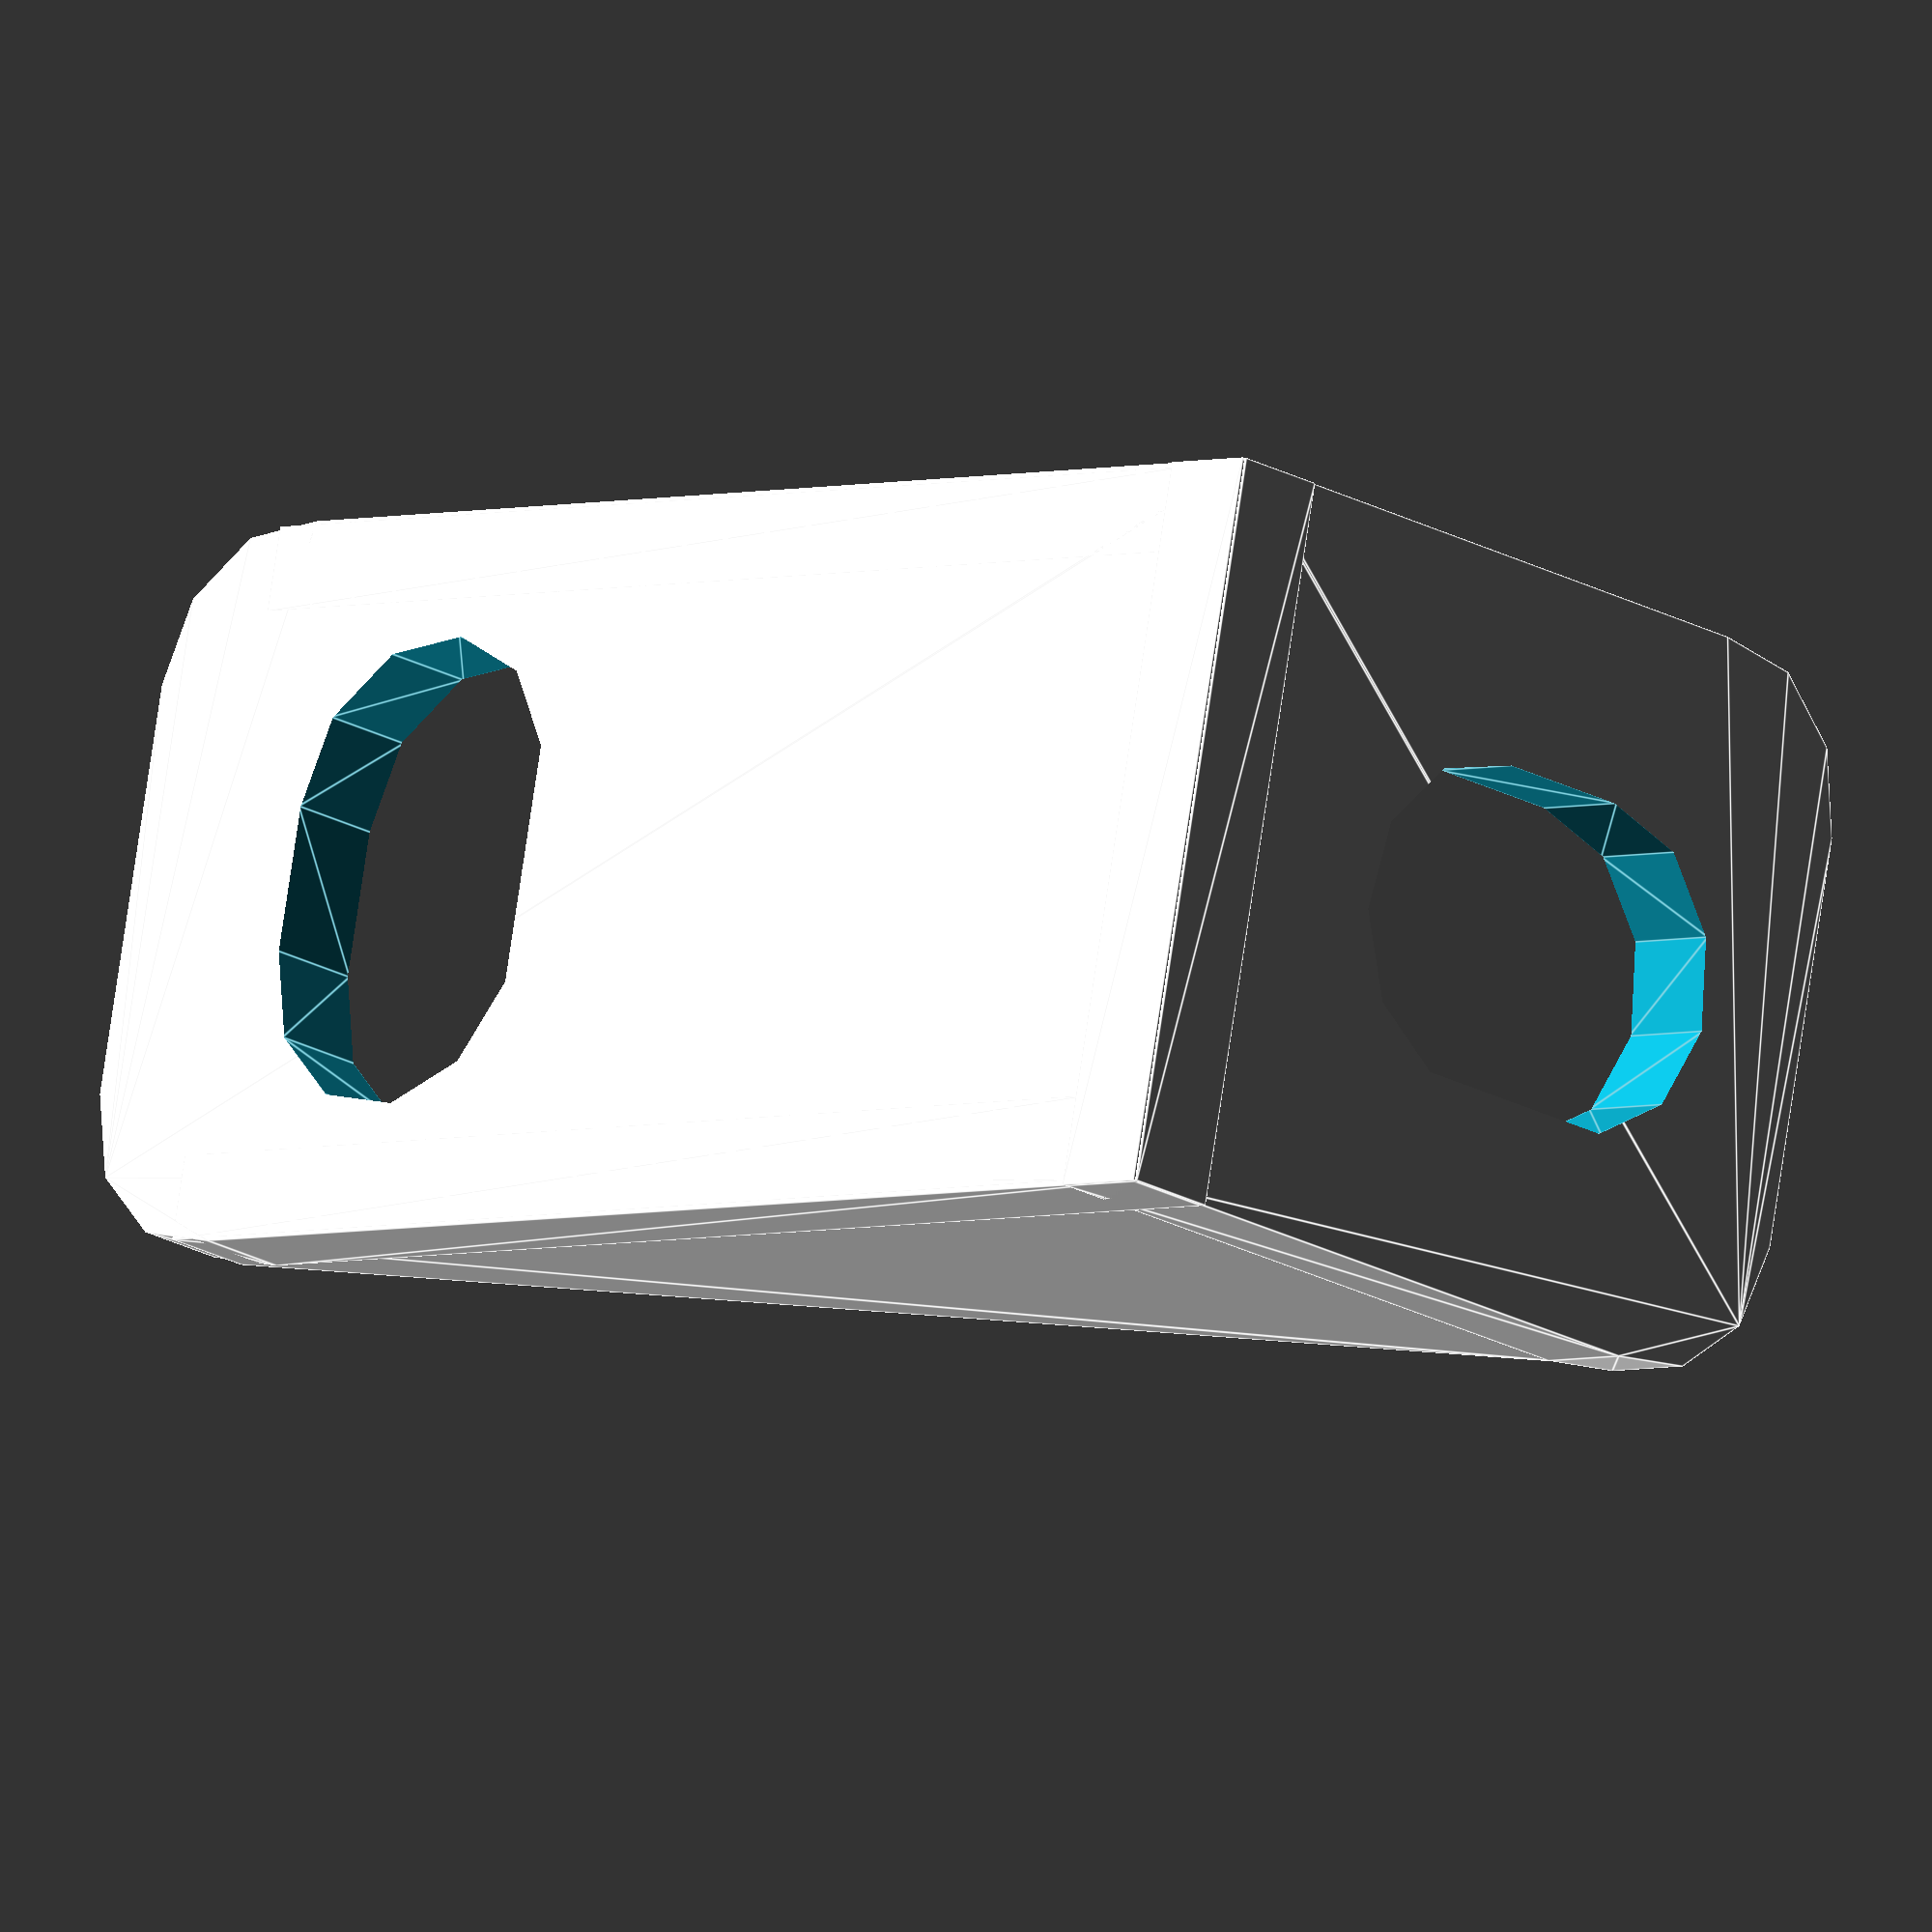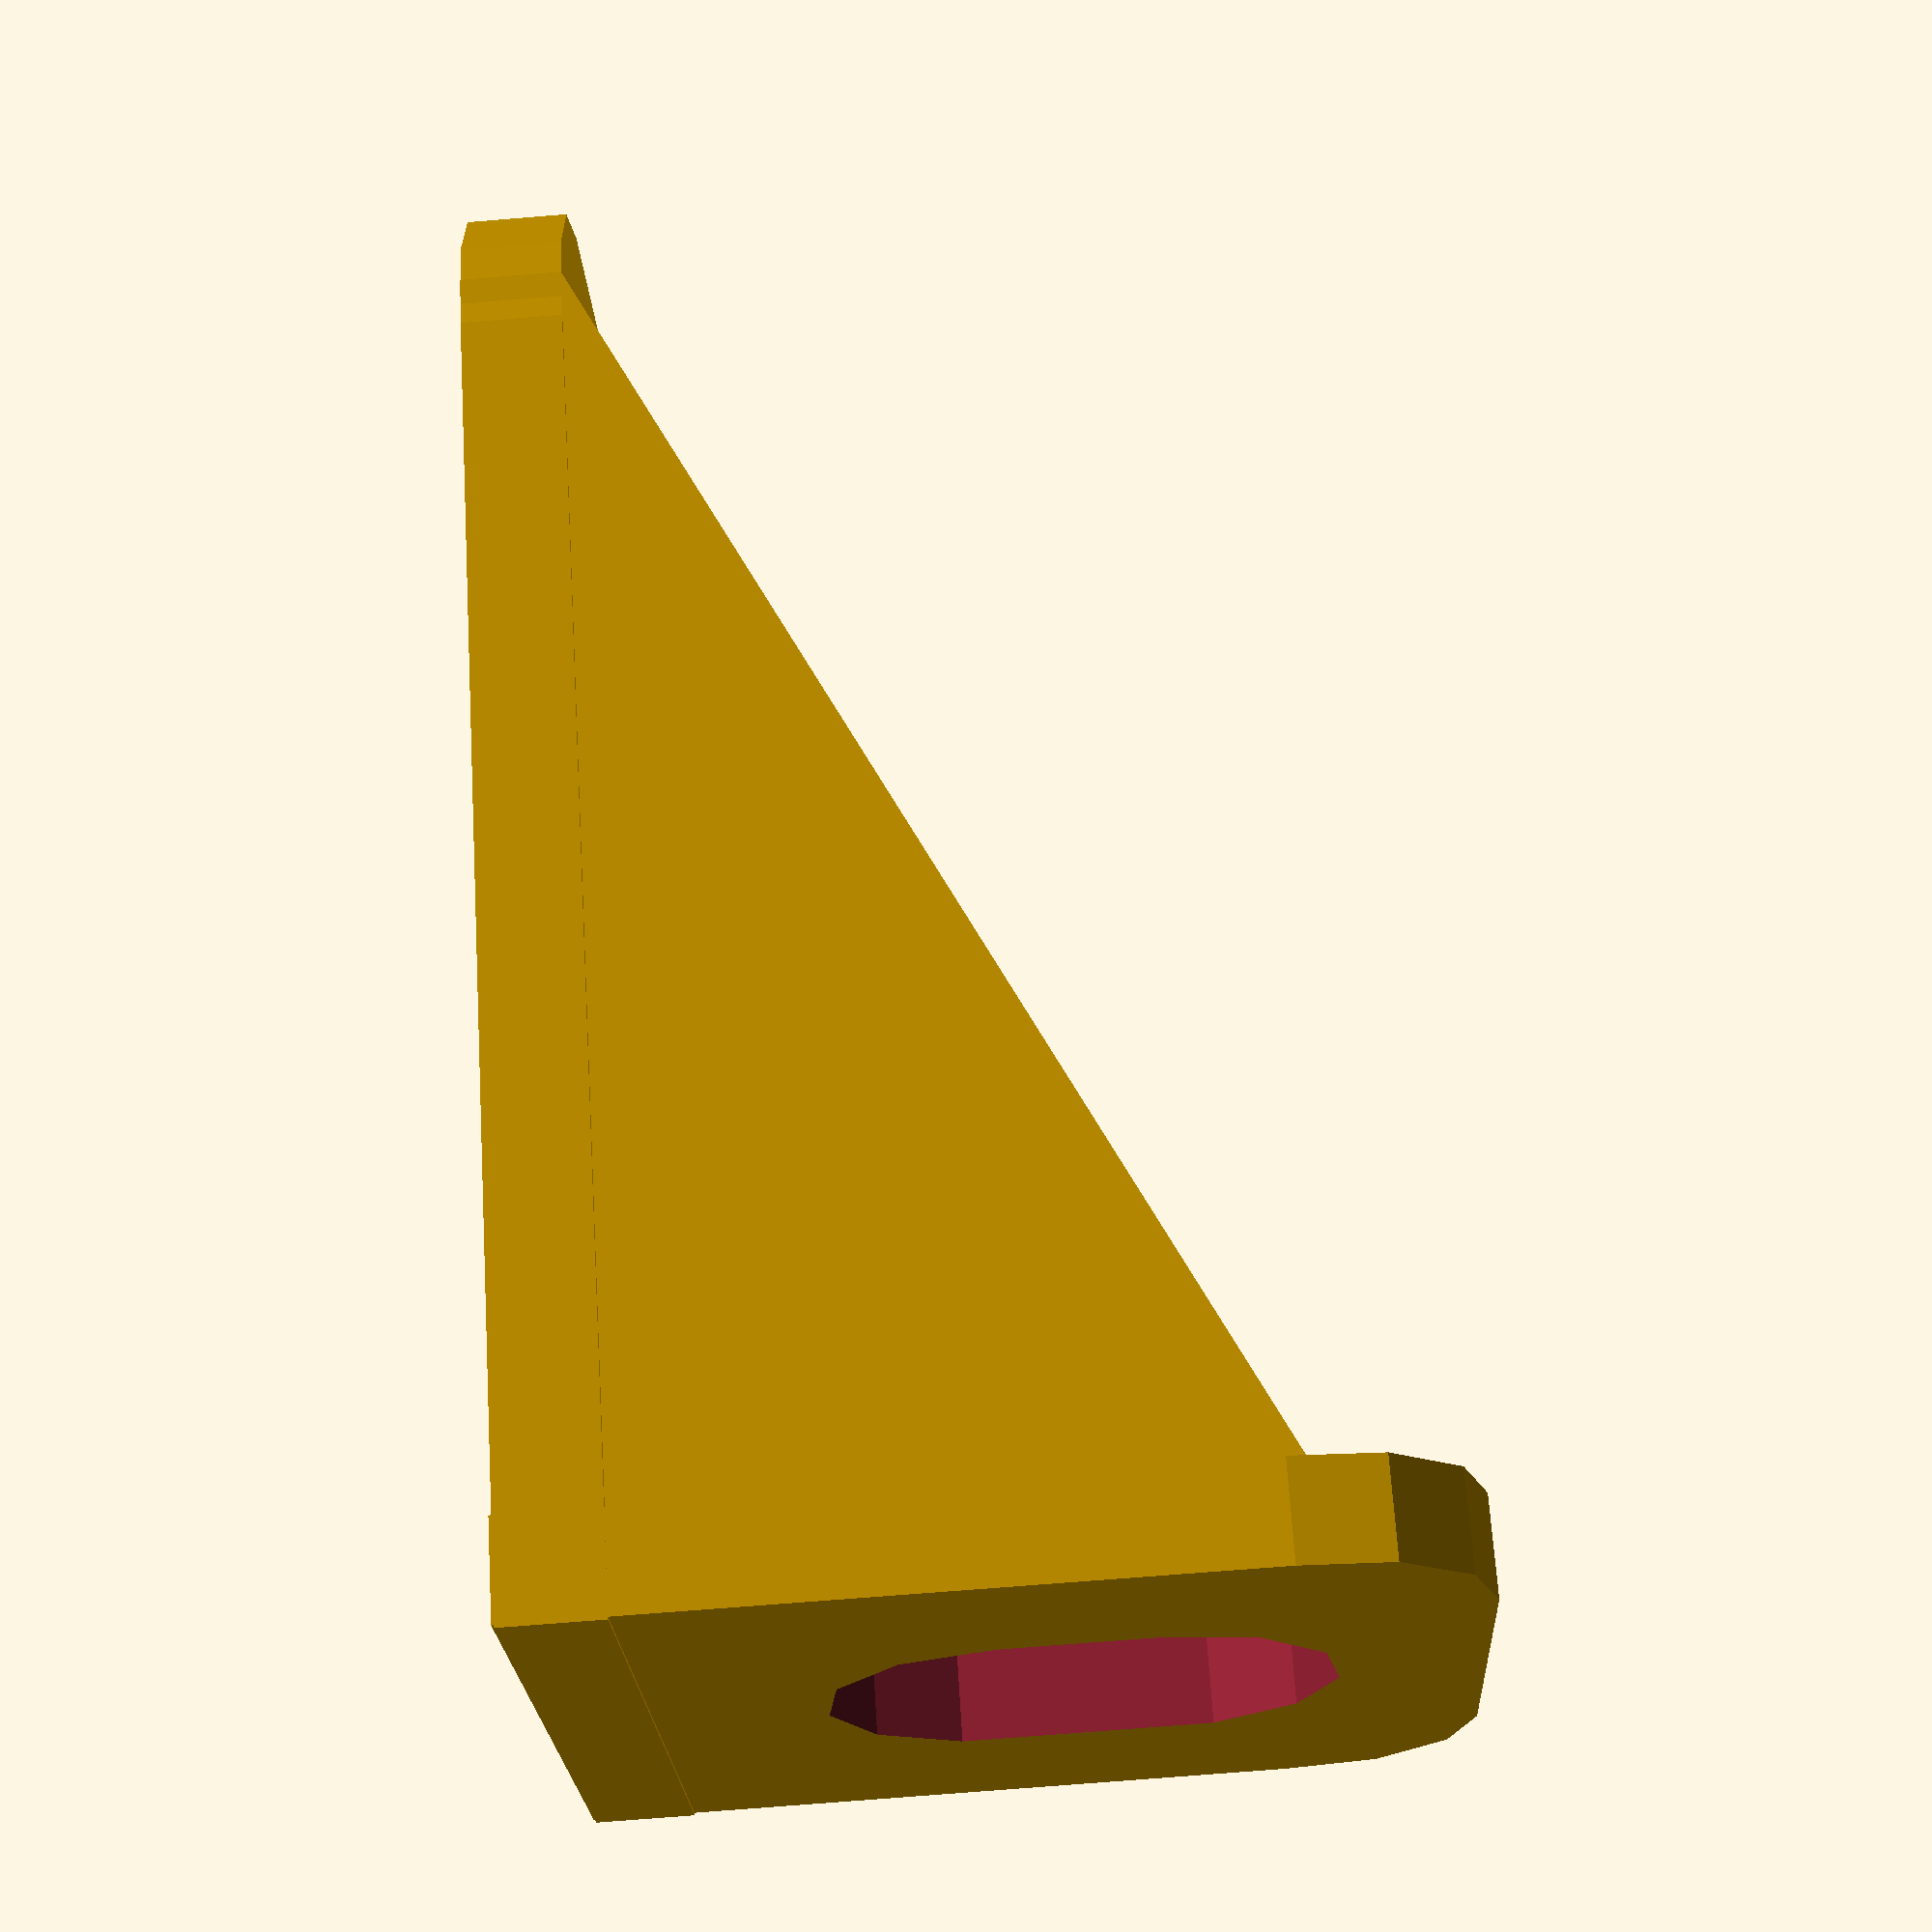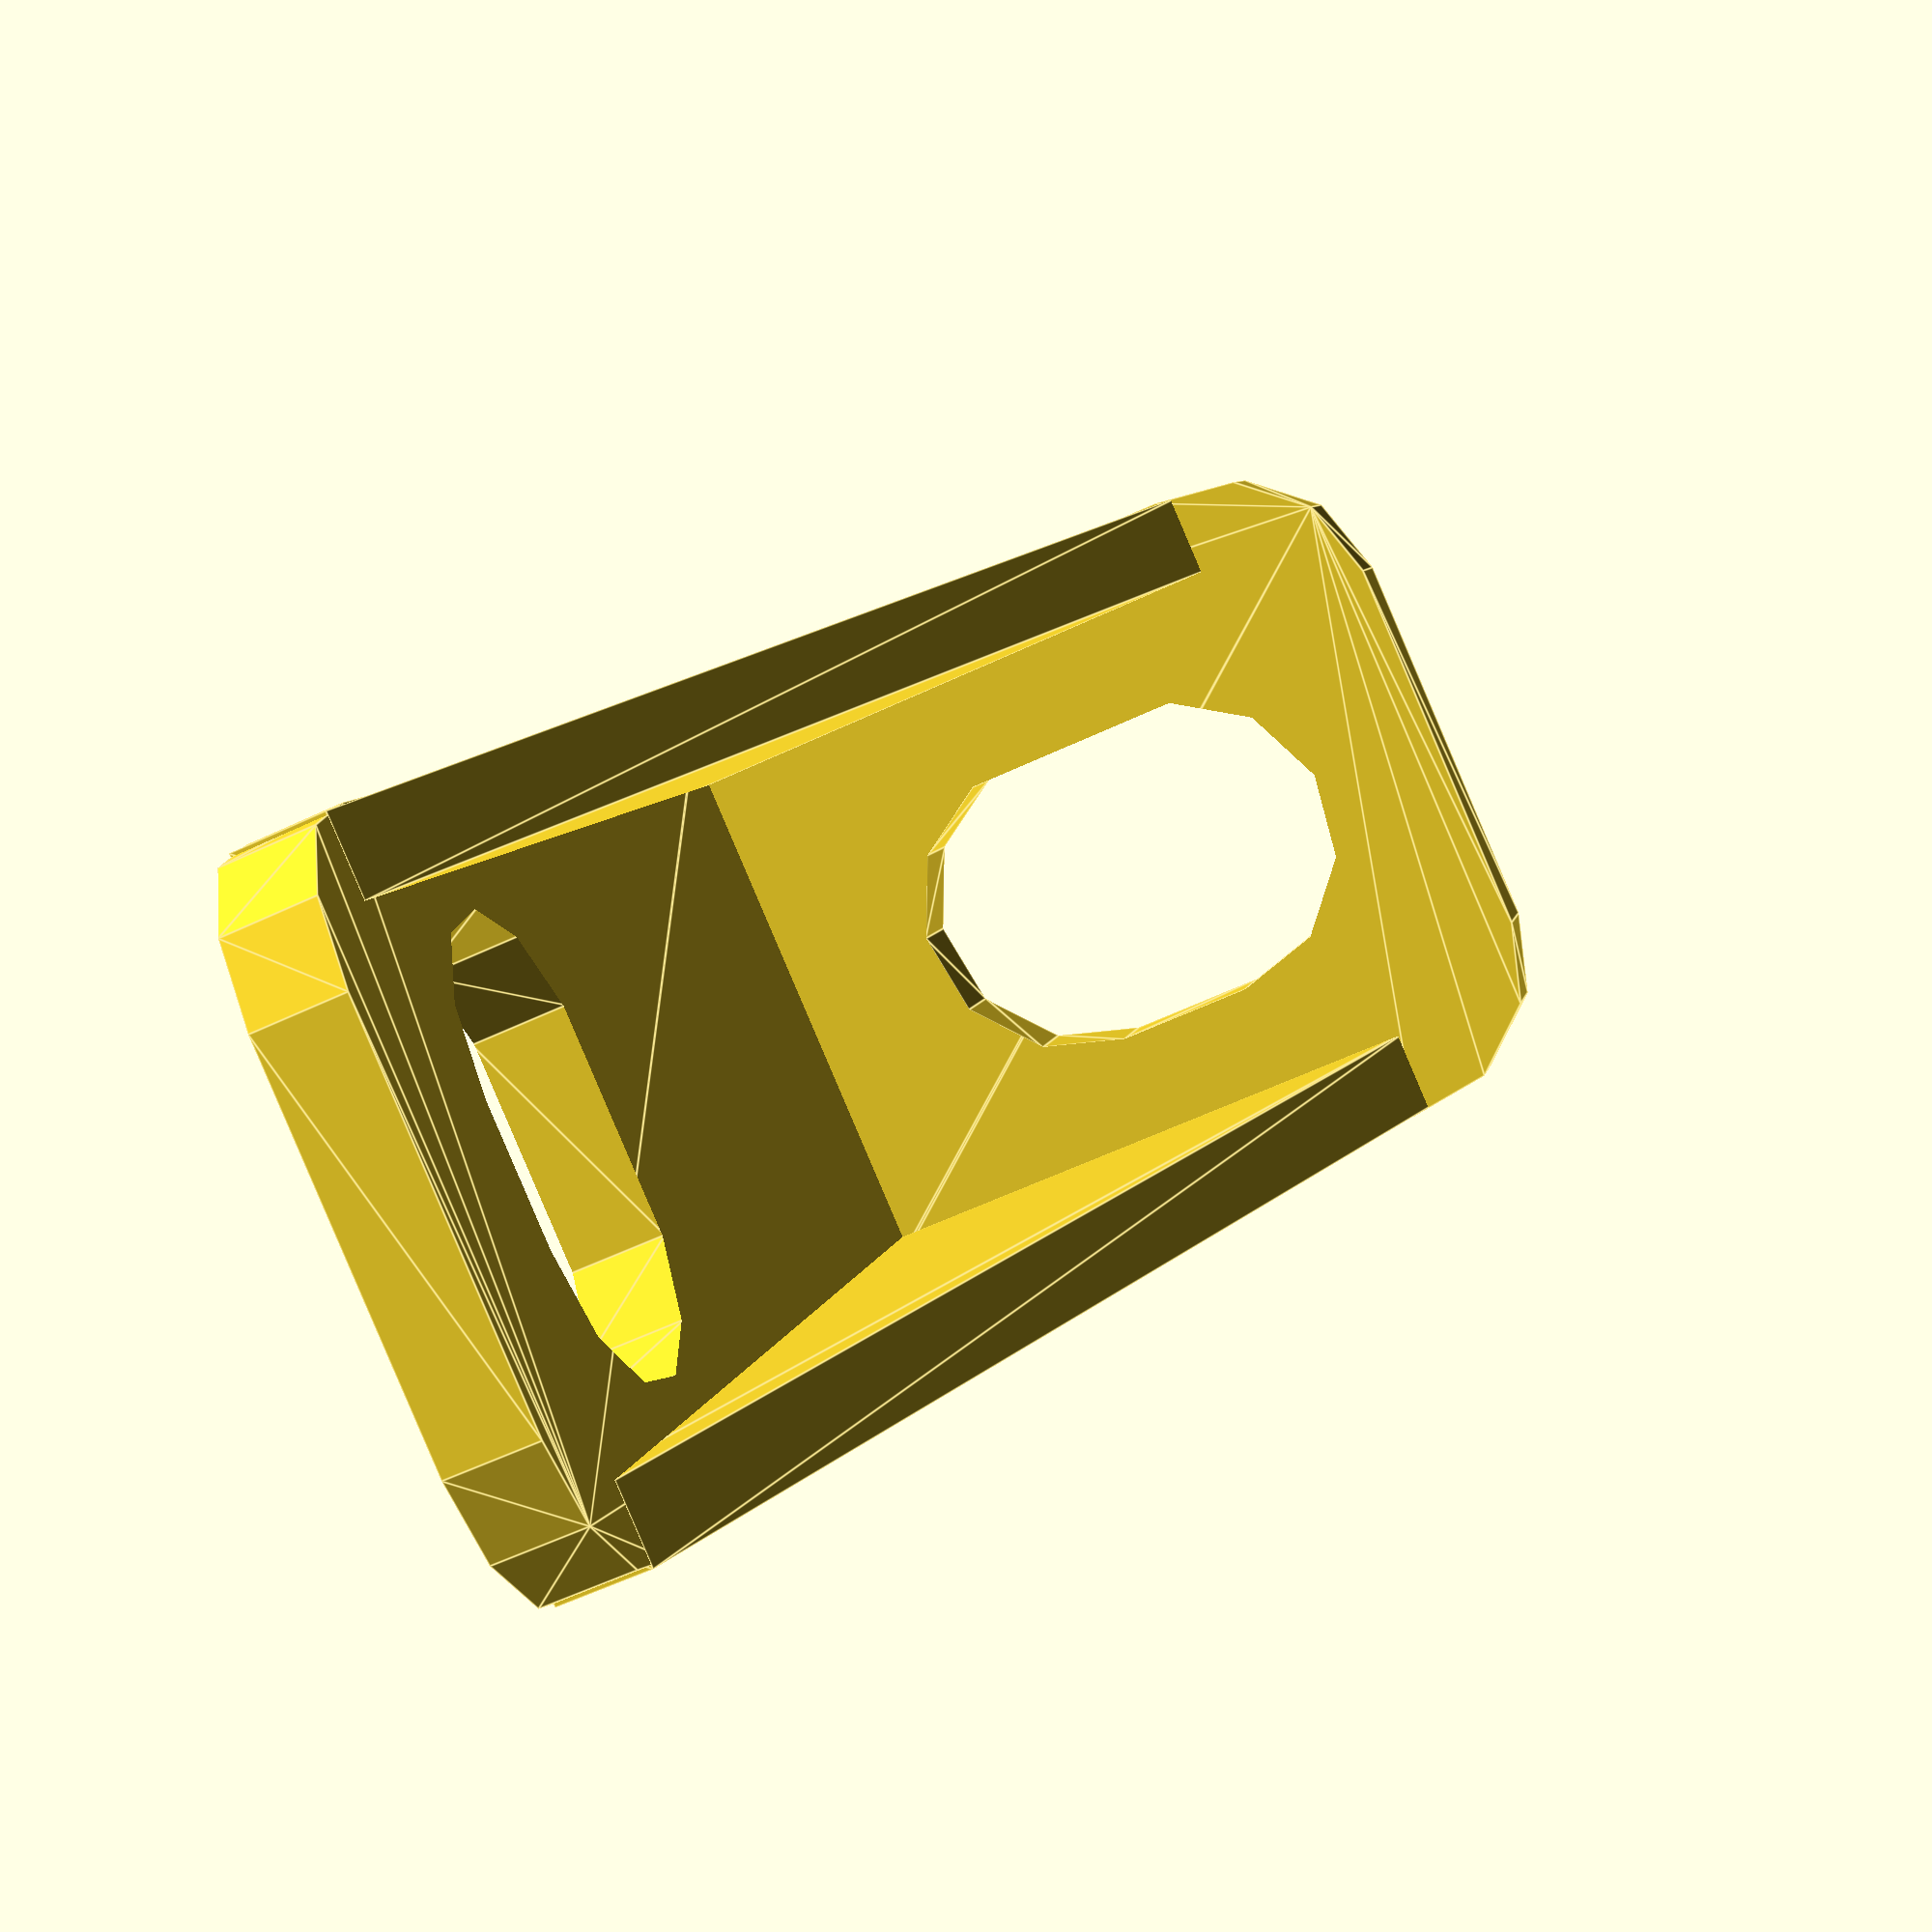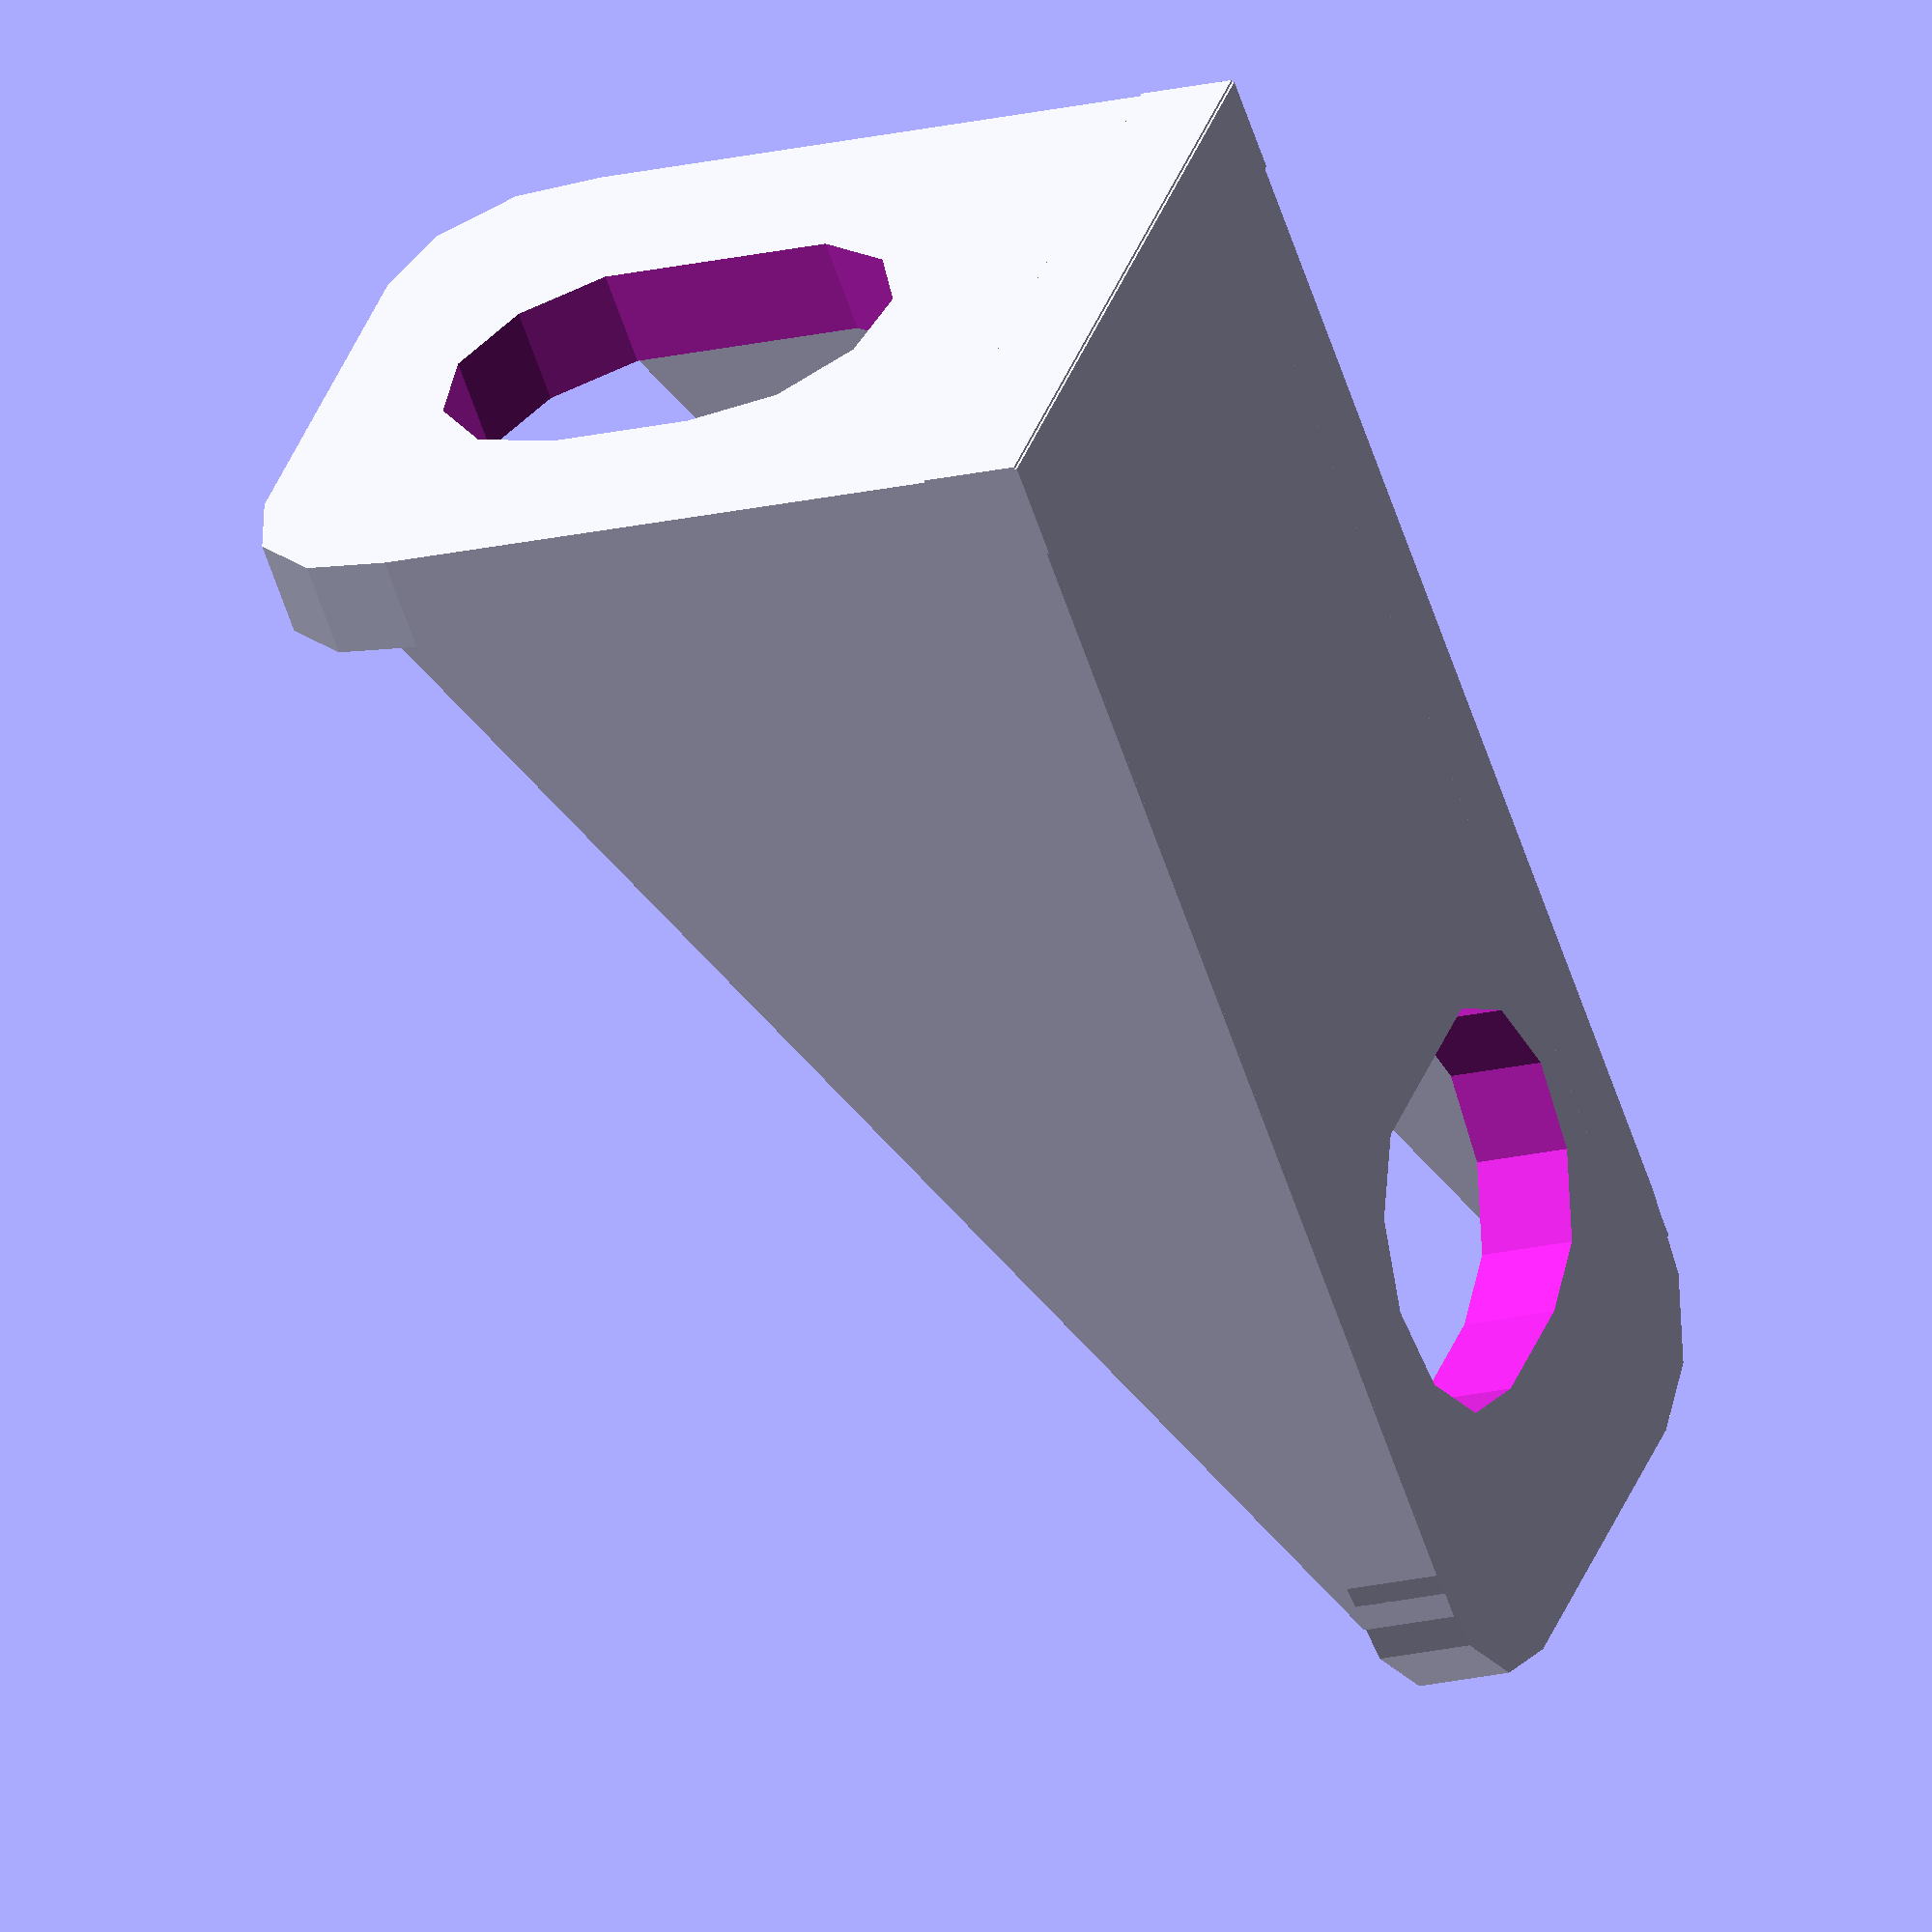
<openscad>
//********************************************************************
//********************************************************************
//Simple drawer or shelf bracket
//by Marc Sulfridge
//********************************************************************
//********************************************************************

//********************************************************************
//User defined parameters
//********************************************************************
//Width of bracket.
width = 15; // [2:25]
//Lenght of side reinforcement triangles.
side_len = 27.5; // [5:50]
//Height of side reinforcement triangles.
side_ht = 14.5; // [5:50]
//Length of horizontal base.
length = 30; // [5:50]
//Height of vertical base.
up_ht = 17.75; // [5:50]
//Thickness of base and side.
thick = 2; // [0.25:2.5]
//Thickness of side reinforcement triangles.
side_thk = 1.75; // [0.25:2.5]
//Radius of corner fillets.
fillet_rad = 3.25; // [0.5:5]
//Distance between end of horizontal base and center of horizontal hole.
base_hole_gap = 4.5; // [1:10]
//Distance between top of vertical base and center of vertical hole.
side_hole_gap = 5.25; // [1:10]
//Short axis (diameter) of screw holes.
hole_dia = 6.75; // [1:10]
//Long axis (length) of screw holes.
hole_wid = 9.75; // [2:20]
//Fudge factor to ensure overlaps.
dt = 0.1; // [0.001,0.01,0.1]
//********************************************************************

module hole(){
	hull(){
		for (i=[-1,1]){
			translate([0,i*(hole_wid-hole_dia)/2,-dt/2])
			cylinder(r=hole_dia/2,h=thick+dt,center=false);
		}
	}
}

module side(){
	hull(){
		cube([dt,side_thk,side_ht], center=false);

		translate([side_len-thick,0,0])
		cube([dt,side_thk,thick], center=false);
	}
}

module base(long){
	translate([0,0,thick/2])
	hull(){
		cube([dt,width,thick], center=true);
		
		for (i=[-1,1]){
			translate([long-fillet_rad,i*(width/2-fillet_rad),0])
			cylinder(r=fillet_rad,h=thick,center=true);
		}
	}
}

module upright(long){
	translate([thick,0,0])
	rotate([0,-90,0])
	base(long);
}

difference(){
	union(){
		base(length);
		upright(up_ht);
		
		for (i=[-width/2+dt, width/2-side_thk-dt]){
			translate([thick-3*dt,i,0])
			side();
		}
	}

	translate([length-base_hole_gap-hole_dia/2,0,0])
	hole();

	translate([thick,0,side_hole_gap+hole_wid/2])
	rotate([0,-90,0])
	rotate([0,0,90])
	hole();
}

</openscad>
<views>
elev=200.5 azim=168.3 roll=316.3 proj=o view=edges
elev=254.9 azim=38.1 roll=265.4 proj=p view=solid
elev=59.4 azim=116.0 roll=295.9 proj=p view=edges
elev=18.1 azim=137.9 roll=115.7 proj=o view=wireframe
</views>
